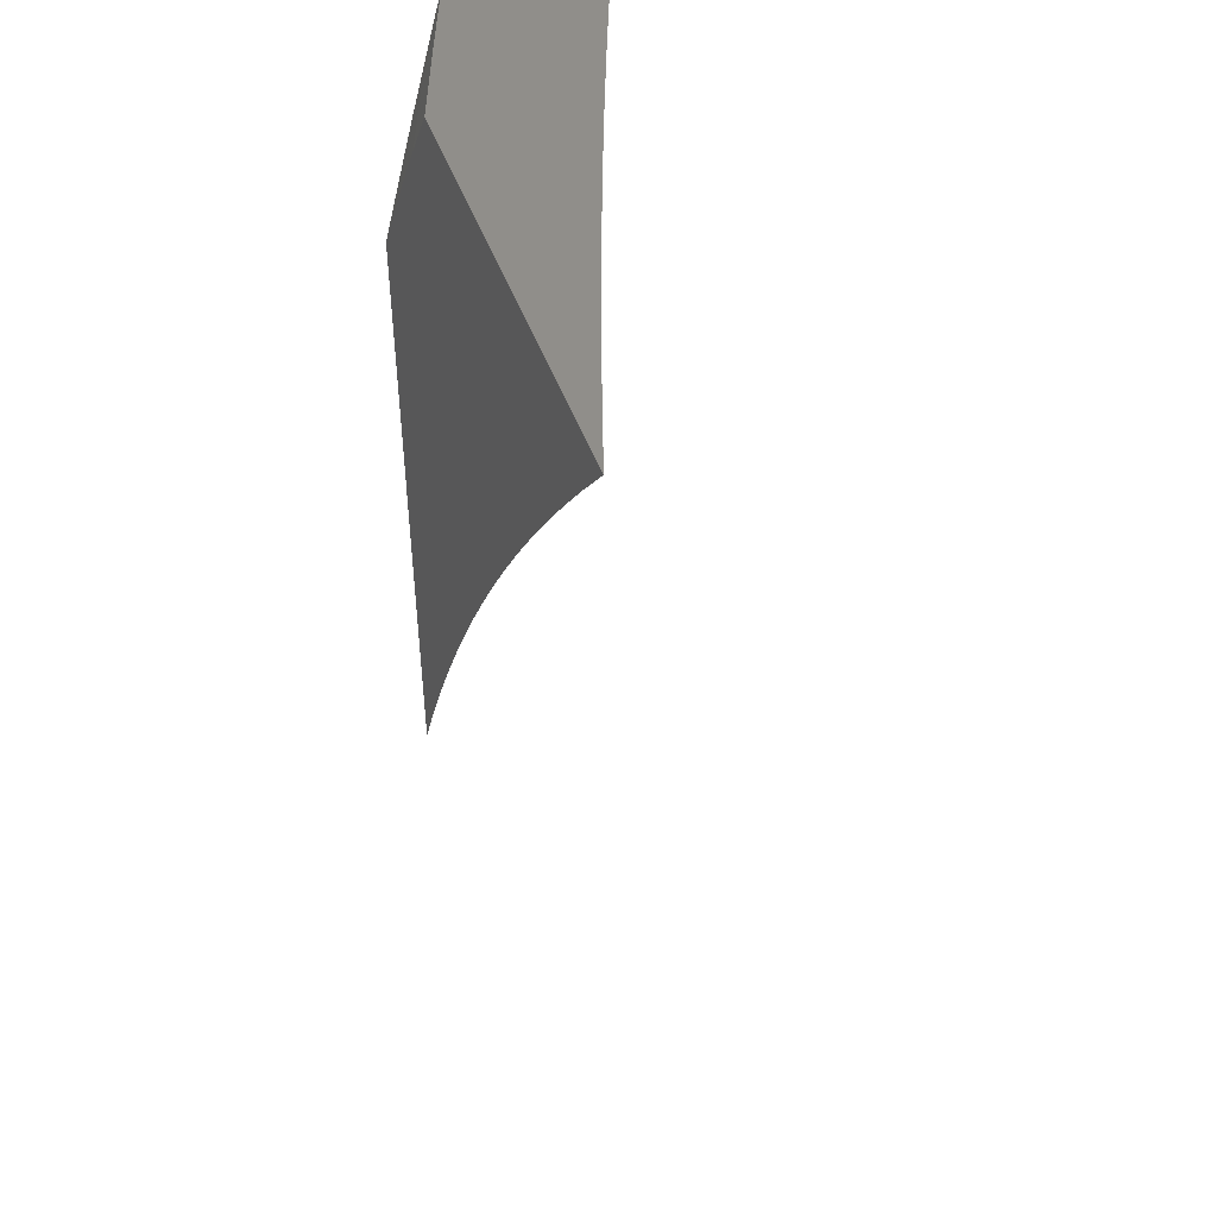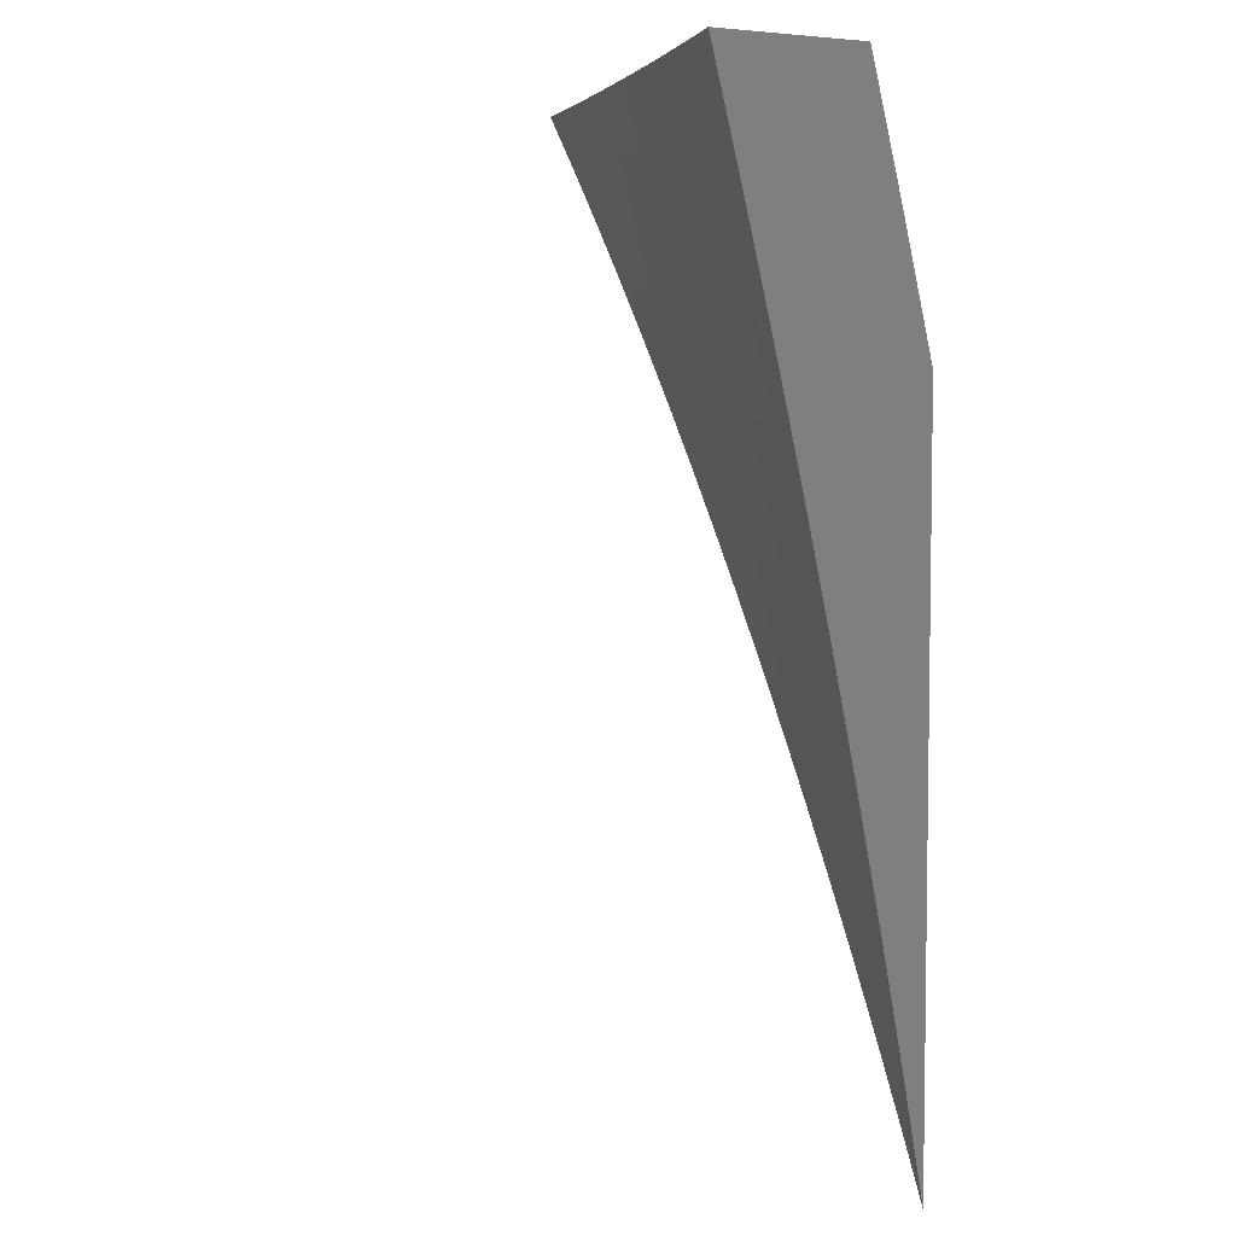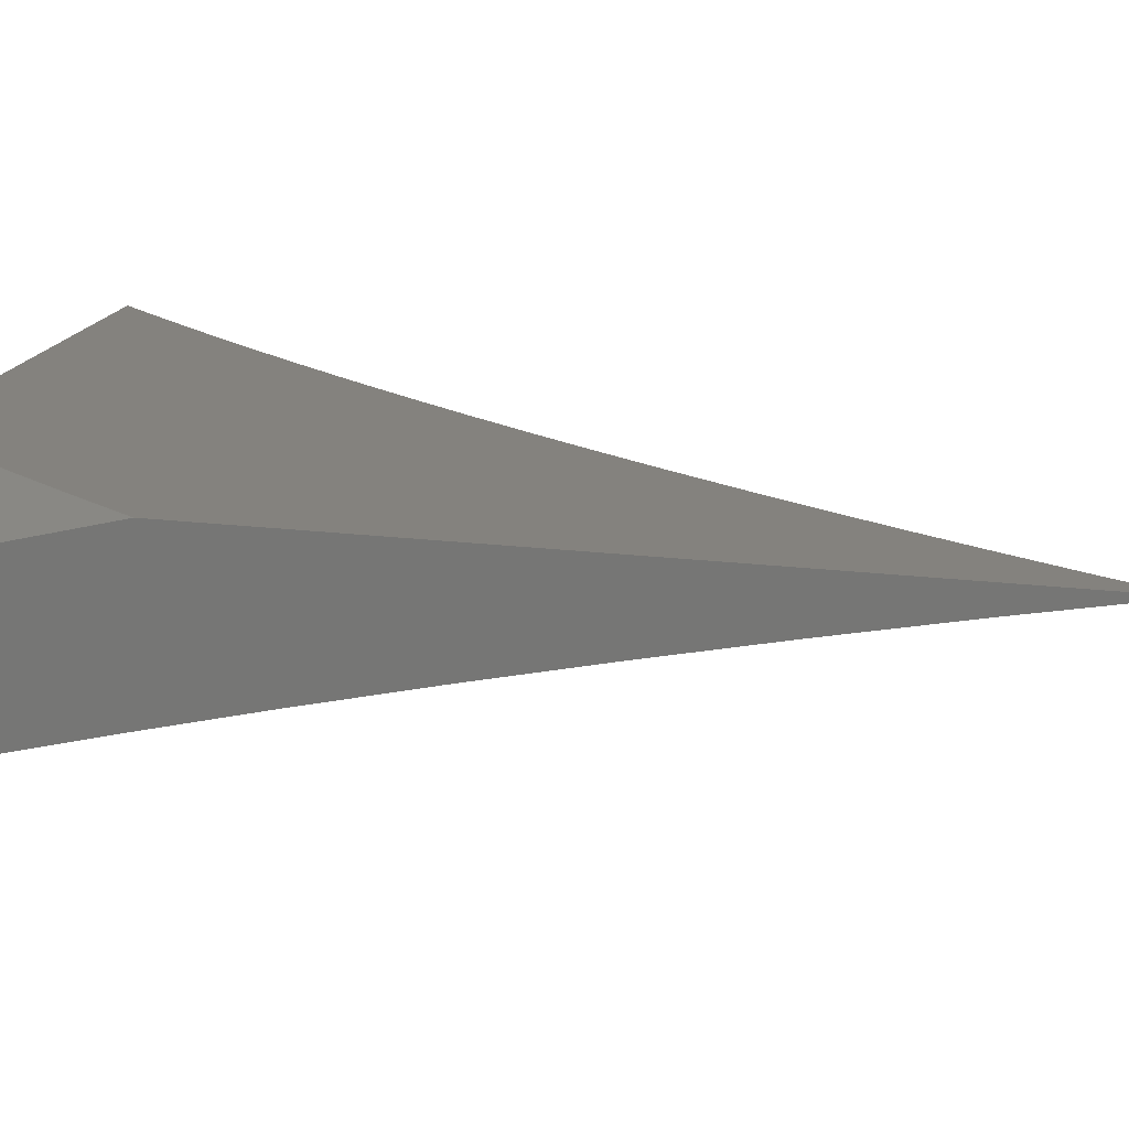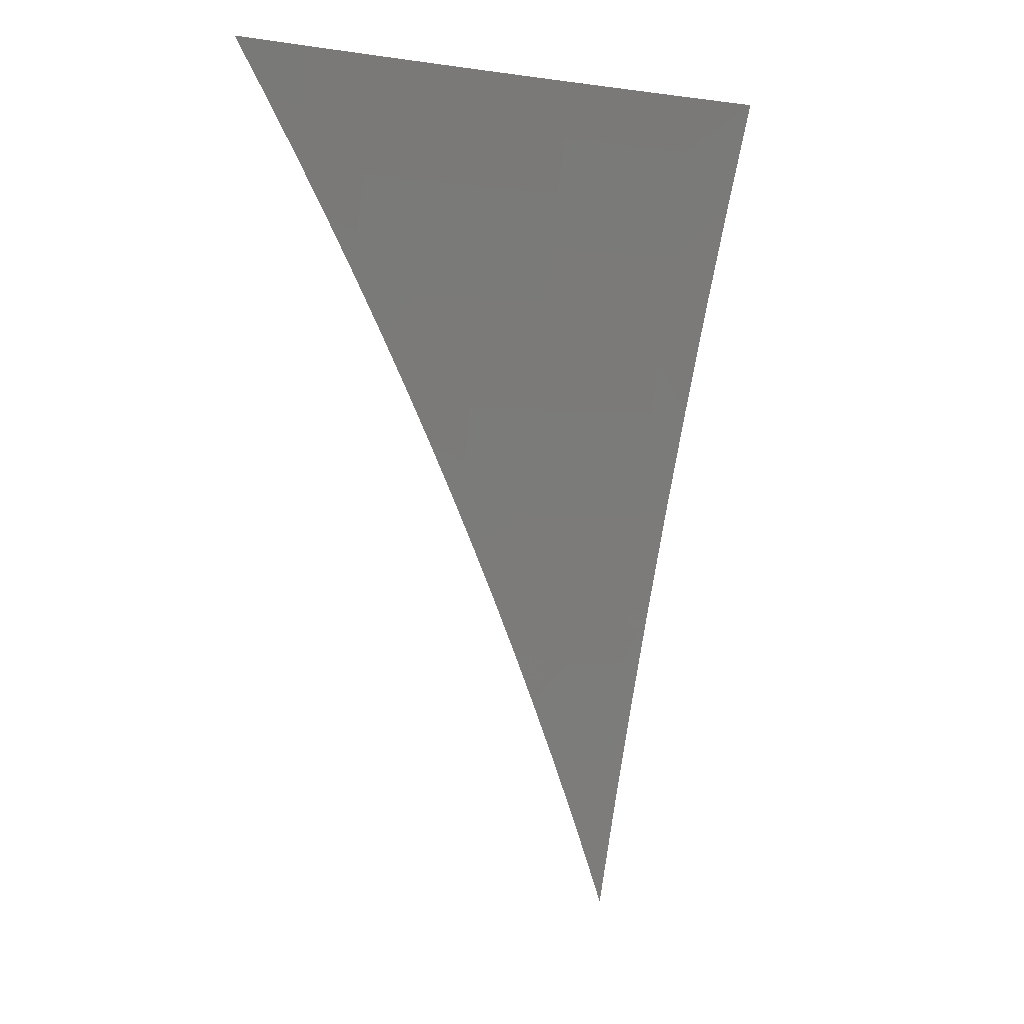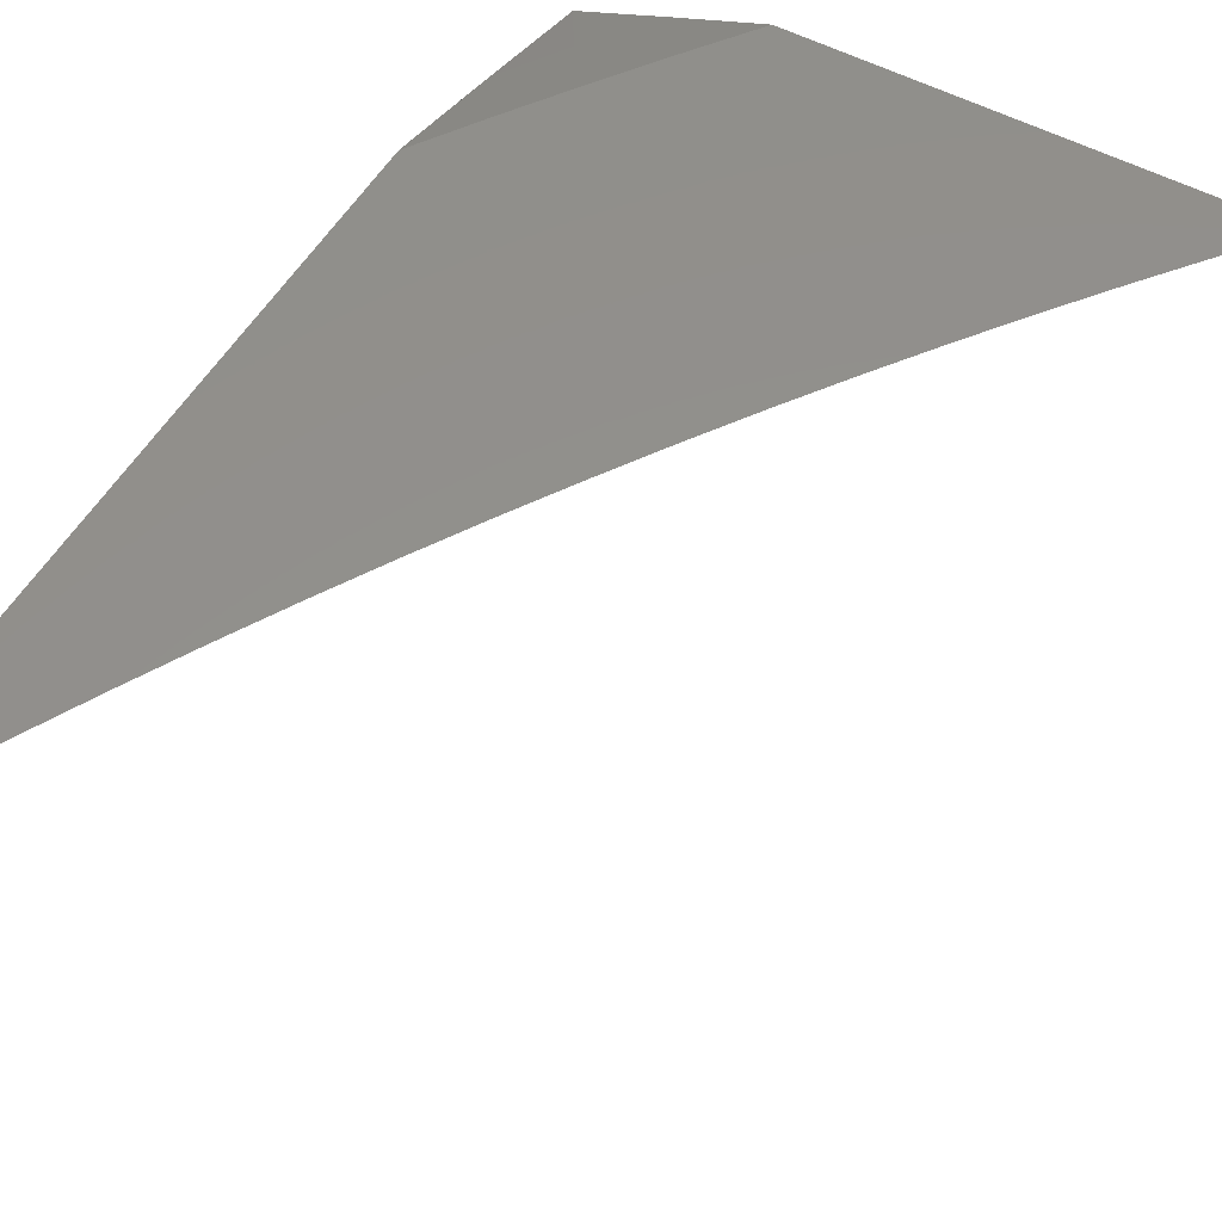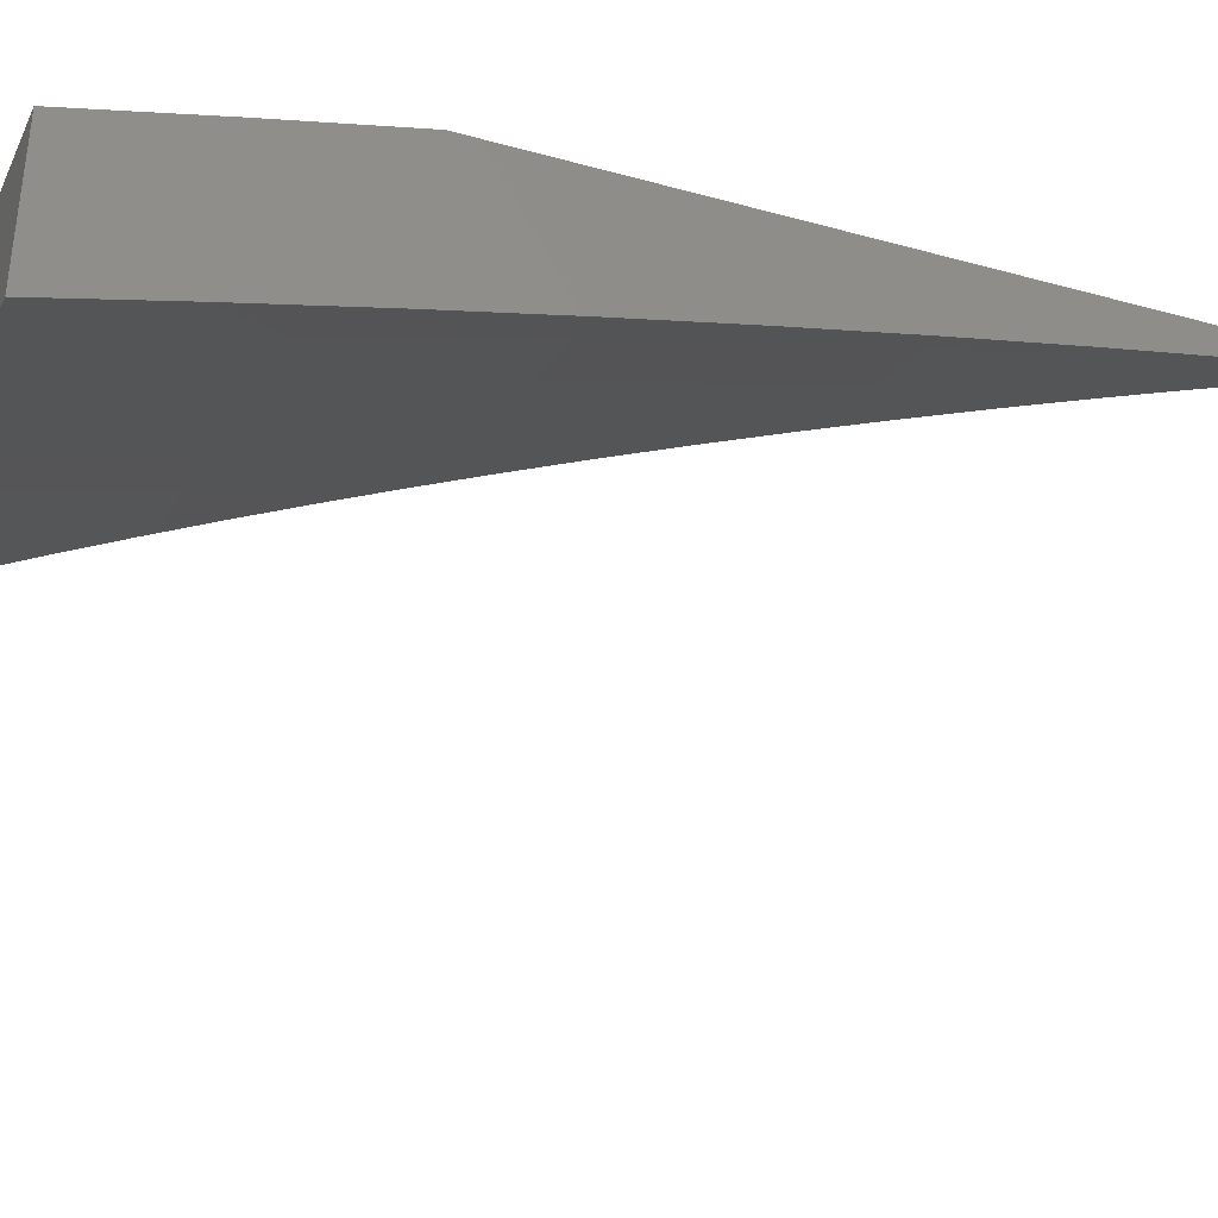
<metadata>
{"format":"stl","ext":"stl","renderer":"f3d","projection":"perspective","resolution":1024,"background":"white","views":[{"elev":46.6,"azim":-109.1,"up":"+Z"},{"elev":5.4,"azim":58.3,"up":"+Z"},{"elev":17.5,"azim":104.2,"up":"+Y"},{"elev":-0.5,"azim":-51.0,"up":"+Z"},{"elev":53.3,"azim":-150.3,"up":"+Y"},{"elev":-36.3,"azim":70.2,"up":"+Y"}]}
</metadata>
<code>
# stl→obj: 100 verts, 196 faces
v 3.827 10 3
v 3.914 9.968 3
v 3.872 10 2.938
v 3.876 9.999 2.937
v 3.915 10 2.876
v 3.919 9.983 2.937
v 3.925 9.997 2.875
v 3.968 9.98 2.875
v 3.958 10 2.813
v 3.974 9.994 2.812
v 4 10 2.75
v 4 9.968 2.875
v 3.963 9.966 2.937
v 4 9.935 3
v 4 9.817 2.885
v 4 9.786 3
v 3.931 9.828 2.942
v 3.926 9.814 3
v 3.851 9.843 3
v 3.857 9.856 2.942
v 3.777 9.87 3
v 3.781 9.884 2.942
v 3.702 9.897 3
v 3.706 9.911 2.942
v 3.627 9.924 3
v 3.631 9.938 2.942
v 3.551 9.95 3
v 3.556 9.964 2.942
v 3.476 9.975 3
v 3.481 9.989 2.942
v 3.444 10 2.946
v 3.487 10 2.892
v 3.4 10 3
v 3.529 10 2.837
v 3.561 9.977 2.883
v 3.565 9.991 2.825
v 3.571 10 2.781
v 3.641 9.965 2.825
v 3.646 9.978 2.767
v 3.716 9.938 2.825
v 3.721 9.951 2.767
v 3.791 9.911 2.825
v 3.796 9.924 2.767
v 3.872 9.896 2.767
v 3.877 9.909 2.709
v 3.952 9.88 2.709
v 3.957 9.893 2.65
v 4 9.875 2.653
v 3.962 9.905 2.592
v 4 9.903 2.537
v 3.966 9.916 2.534
v 3.971 9.928 2.476
v 3.891 9.945 2.534
v 3.895 9.956 2.476
v 3.815 9.973 2.534
v 3.819 9.984 2.476
v 3.765 10 2.494
v 3.801 10 2.435
v 3.611 10 2.725
v 3.65 9.991 2.709
v 3.726 9.964 2.709
v 3.801 9.937 2.709
v 3.882 9.921 2.65
v 3.651 10 2.668
v 3.73 9.976 2.65
v 3.69 10 2.611
v 3.735 9.988 2.592
v 3.728 10 2.553
v 3.81 9.961 2.592
v 3.824 9.996 2.417
v 3.837 10 2.375
v 3.9 9.968 2.417
v 3.904 9.979 2.359
v 3.98 9.95 2.359
v 3.984 9.96 2.301
v 4 9.954 2.303
v 3.988 9.971 2.243
v 4 9.978 2.186
v 3.992 9.981 2.185
v 3.996 9.991 2.127
v 3.969 10 2.131
v 4 10 2.069
v 3.871 10 2.315
v 3.908 9.989 2.301
v 3.905 10 2.254
v 3.912 10 2.243
v 3.937 10 2.193
v 4 9.929 2.42
v 3.976 9.939 2.417
v 4 9.847 2.769
v 3.947 9.868 2.767
v 3.867 9.883 2.825
v 3.786 9.898 2.883
v 3.711 9.925 2.883
v 3.636 9.952 2.883
v 3.942 9.855 2.825
v 3.937 9.842 2.883
v 3.862 9.87 2.883
v 3.886 9.933 2.592
v 3.806 9.949 2.65
f 1 2 3
f 3 2 4
f 3 4 5
f 5 4 6
f 5 6 7
f 7 6 8
f 7 8 9
f 9 8 10
f 9 10 11
f 11 10 12
f 12 10 8
f 12 8 13
f 13 8 6
f 13 6 2
f 2 6 4
f 2 14 13
f 13 14 12
f 9 5 7
f 15 16 17
f 17 16 18
f 17 18 19
f 17 19 20
f 20 19 21
f 20 21 22
f 22 21 23
f 22 23 24
f 24 23 25
f 24 25 26
f 26 25 27
f 26 27 28
f 28 27 29
f 28 29 30
f 30 29 31
f 30 31 32
f 29 33 31
f 34 35 32
f 32 35 28
f 32 28 30
f 35 34 36
f 36 34 37
f 36 37 38
f 38 37 39
f 38 39 40
f 40 39 41
f 40 41 42
f 42 41 43
f 42 43 44
f 44 43 45
f 44 45 46
f 46 45 47
f 46 47 48
f 48 47 49
f 48 49 50
f 50 49 51
f 50 51 52
f 52 51 53
f 52 53 54
f 54 53 55
f 54 55 56
f 56 55 57
f 56 57 58
f 37 59 39
f 39 59 60
f 39 60 41
f 41 60 61
f 41 61 43
f 43 61 62
f 43 62 45
f 45 62 63
f 45 63 47
f 47 63 49
f 59 64 60
f 60 64 61
f 61 64 65
f 65 64 66
f 65 66 67
f 67 66 68
f 67 68 69
f 69 68 55
f 69 55 53
f 68 57 55
f 56 58 70
f 70 58 71
f 70 71 72
f 72 71 73
f 72 73 74
f 74 73 75
f 74 75 76
f 76 75 77
f 76 77 78
f 78 77 79
f 78 79 80
f 80 79 81
f 80 81 82
f 71 83 73
f 73 83 84
f 73 84 75
f 75 84 77
f 83 85 84
f 84 85 86
f 84 86 77
f 77 86 87
f 77 87 79
f 79 87 81
f 85 87 86
f 82 78 80
f 76 88 74
f 74 88 89
f 74 89 72
f 72 89 54
f 72 54 56
f 89 88 52
f 52 88 50
f 48 90 46
f 46 90 91
f 46 91 44
f 44 91 92
f 44 92 42
f 42 92 93
f 42 93 40
f 40 93 94
f 40 94 38
f 38 94 95
f 38 95 35
f 35 95 28
f 91 90 96
f 96 90 15
f 96 15 97
f 97 15 17
f 97 17 20
f 92 91 96
f 96 97 98
f 98 97 20
f 98 20 22
f 51 49 99
f 99 49 63
f 99 63 100
f 100 63 62
f 100 62 65
f 65 62 61
f 54 89 52
f 93 92 98
f 98 92 96
f 93 98 22
f 69 53 99
f 99 53 51
f 69 99 100
f 70 72 56
f 94 93 22
f 67 69 100
f 67 100 65
f 95 94 24
f 24 94 22
f 28 95 26
f 26 95 24
f 36 38 35
f 12 50 11
f 11 50 88
f 11 88 76
f 50 12 48
f 48 12 14
f 48 14 90
f 90 14 15
f 15 14 16
f 76 78 11
f 11 78 82
f 2 21 14
f 14 21 19
f 14 19 18
f 1 25 2
f 2 25 23
f 2 23 21
f 33 29 1
f 1 29 27
f 1 27 25
f 18 16 14
f 3 64 1
f 1 64 59
f 1 59 37
f 64 3 66
f 66 3 5
f 66 5 68
f 68 5 9
f 68 9 57
f 57 9 11
f 57 11 58
f 58 11 71
f 71 11 83
f 83 11 85
f 85 11 87
f 87 11 81
f 81 11 82
f 37 34 1
f 1 34 32
f 1 32 31
f 31 33 1

</code>
